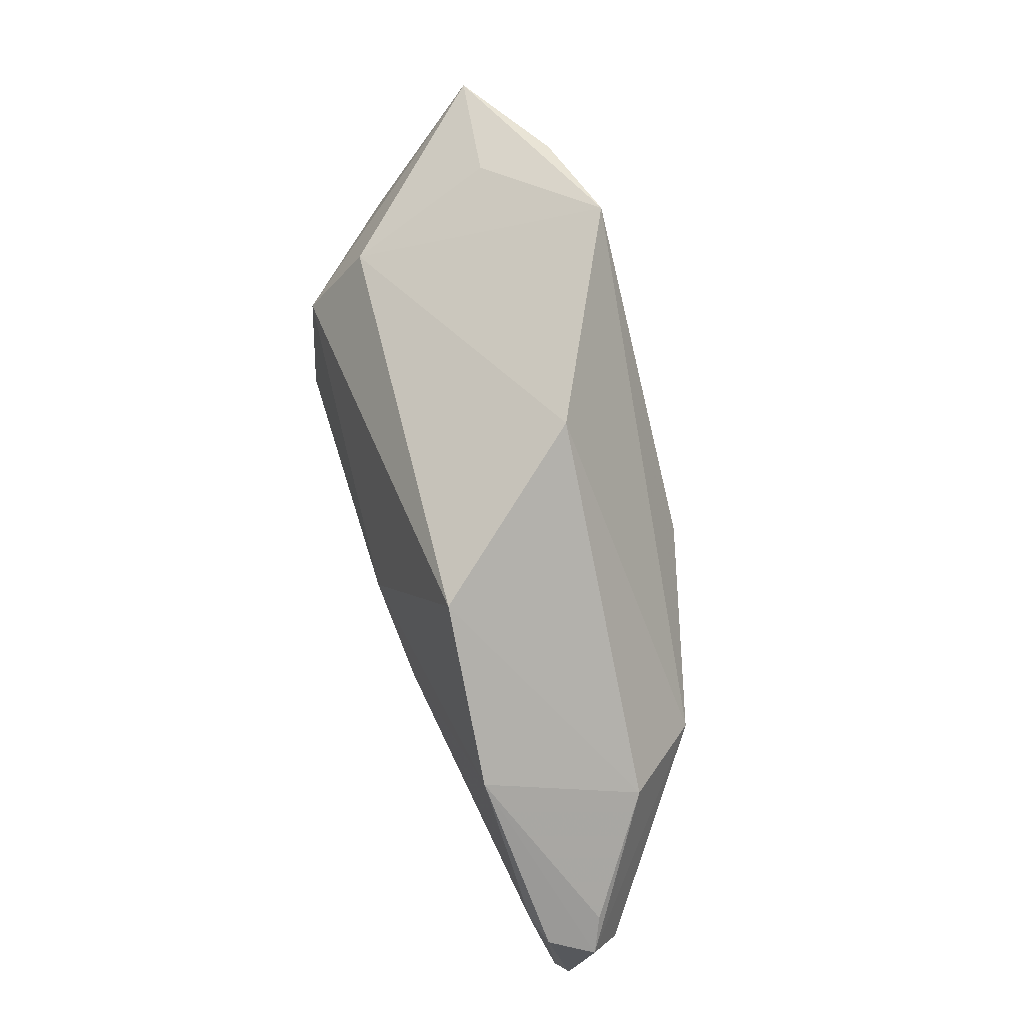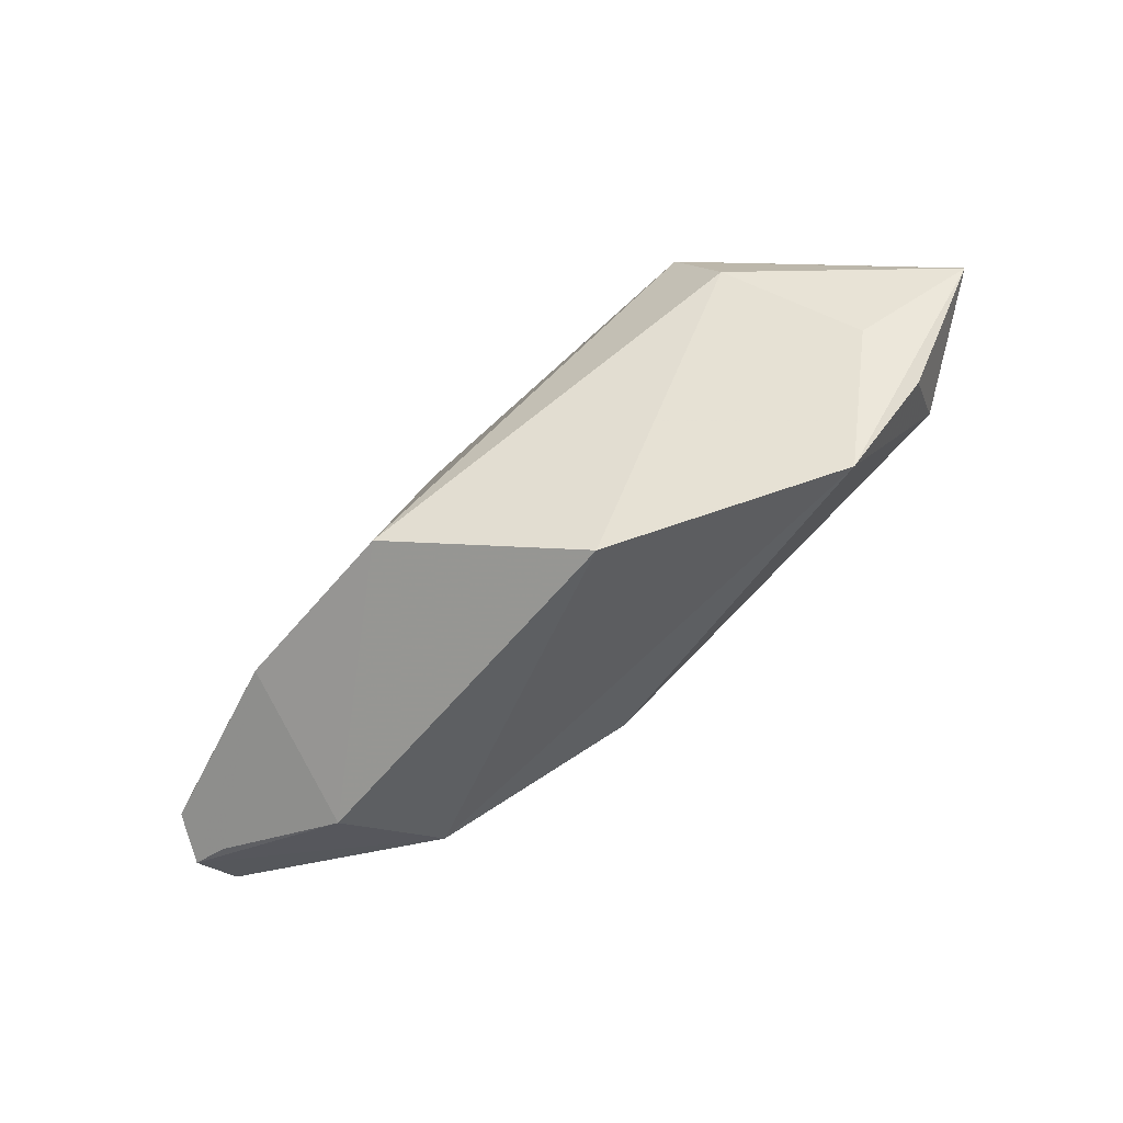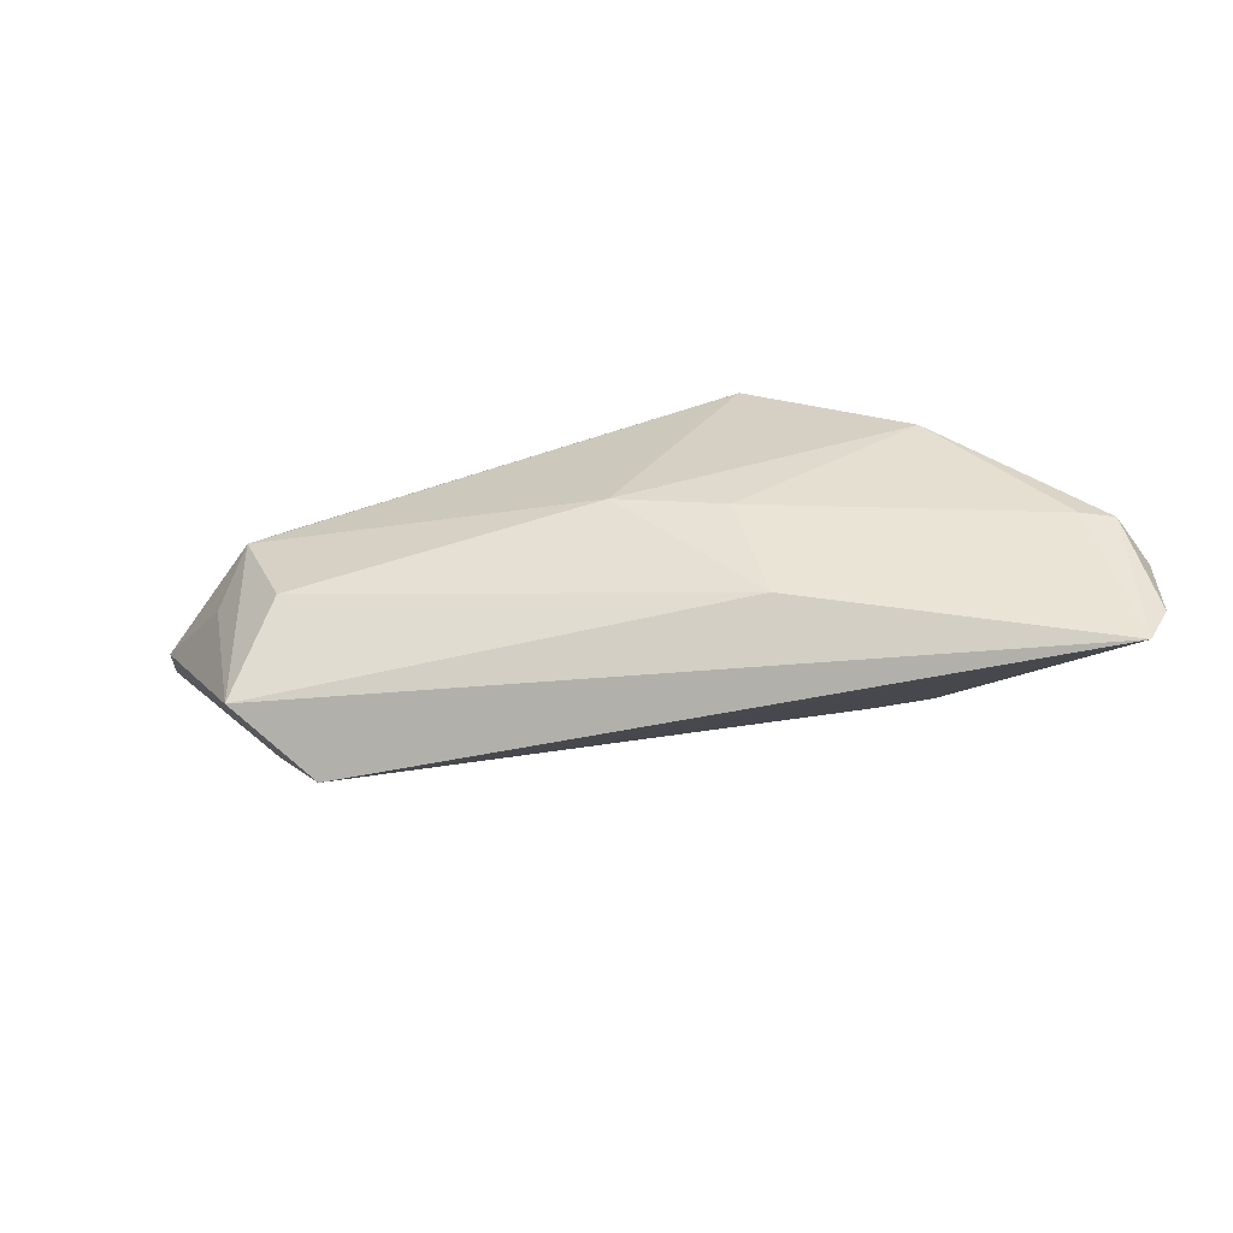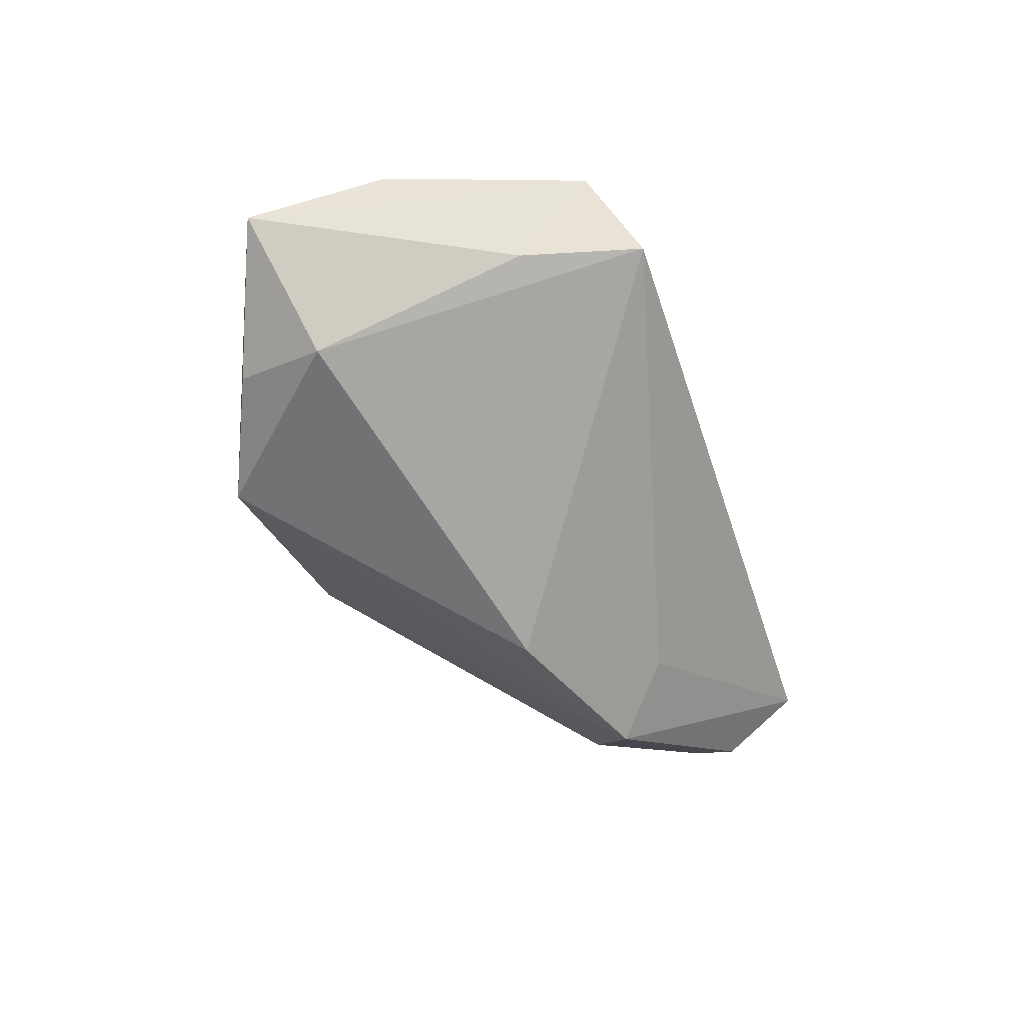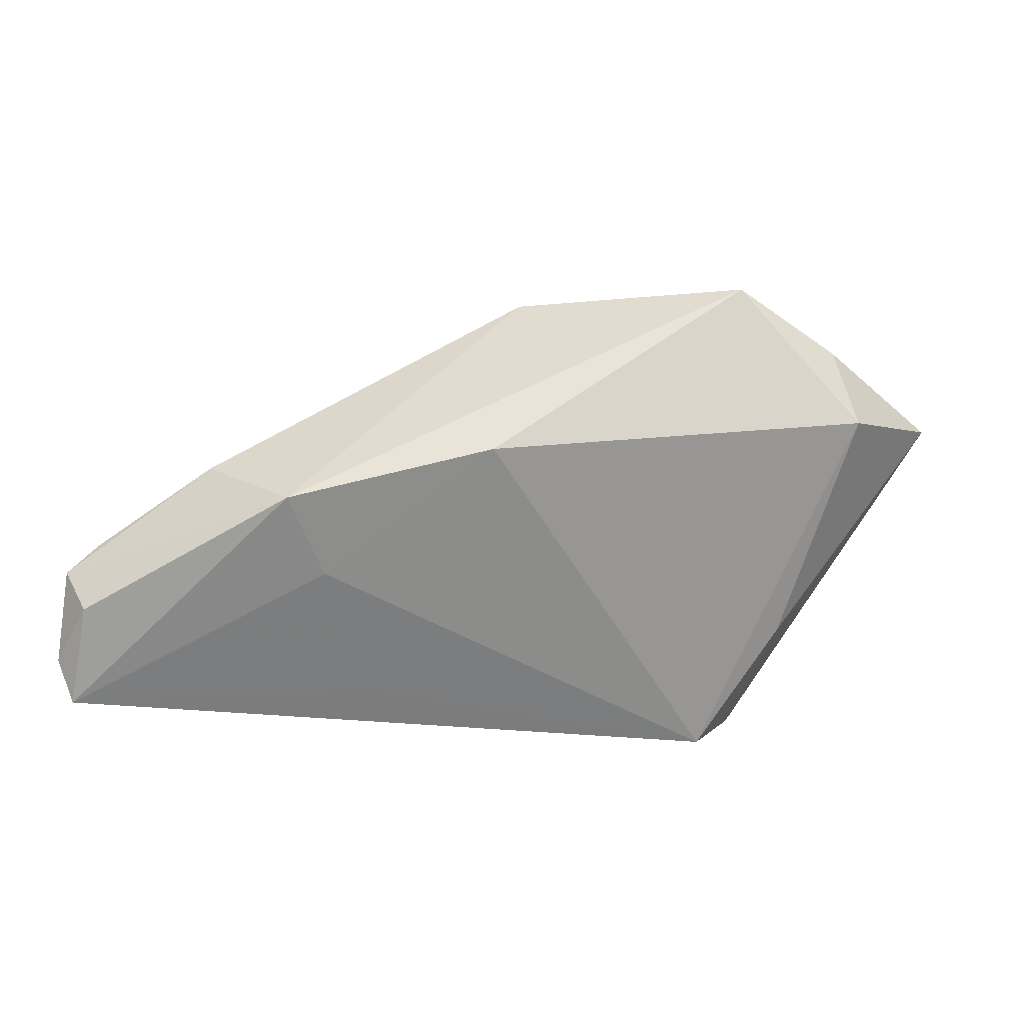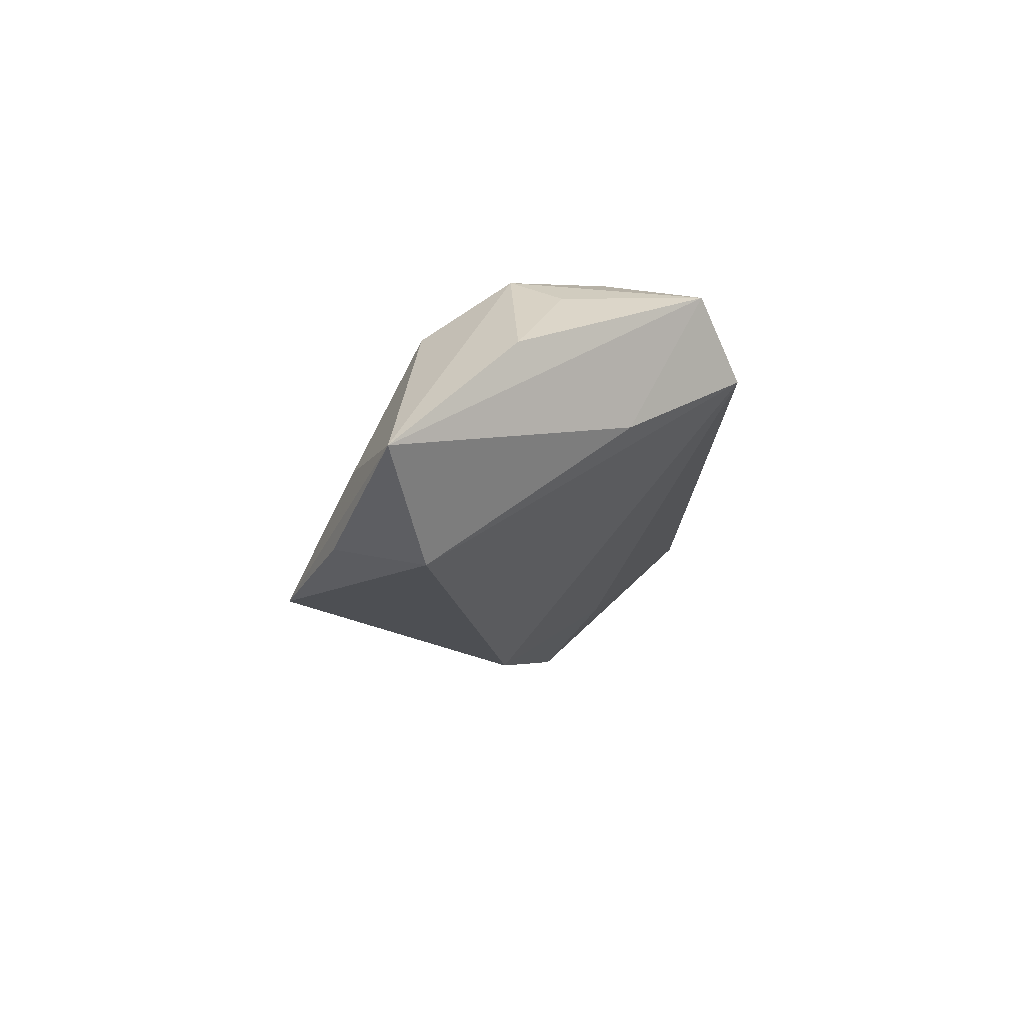
<metadata>
{"format":"obj","ext":"obj","renderer":"f3d","projection":"perspective","resolution":1024,"background":"white","views":[{"elev":68.5,"azim":72.8,"up":"+Y"},{"elev":76.2,"azim":135.4,"up":"+Y"},{"elev":-48.6,"azim":11.5,"up":"+Y"},{"elev":-55.6,"azim":-71.9,"up":"+Z"},{"elev":-18.9,"azim":161.7,"up":"+Y"},{"elev":-17.6,"azim":-91.1,"up":"+Z"}]}
</metadata>
<code>
v 0.0116 0.001709 -0.02129
v 0.003817 0.02778 -0.008165
v -0.03387 0.01246 0.008241
v -0.02903 -0.01011 0.01778
v 0.03574 -0.005241 -0.01522
v 0.05919 -0.02172 0.007861
v -0.02636 -0.0266 0.006108
v 0.02004 -0.0232 0.003767
v 0.05574 -0.007741 0.003081
v 0.04366 0.0008666 -0.005794
v 0.05654 -0.009217 0.01006
v 0.02927 -0.01228 -0.008564
v 0.005871 -0.003201 0.01789
v -0.05378 0.0152 -0.01225
v 0.02161 -0.0183 0.01496
v 0.05288 -0.009277 0.01145
v -0.03471 -0.01245 -0.002996
v -0.037 0.02201 -0.01895
v -0.02274 0.02835 -0.02129
v -0.03896 0.01137 -0.02129
v -0.04749 0.001129 0.002468
v -0.03433 0.001761 0.01569
v 0.05718 -0.01676 0.0009821
v -0.03437 -0.02143 0.01392
v -0.03807 -0.004295 0.01199
v 0.01844 -0.005768 0.01673
v 0.05926 -0.01117 0.004701
v 0.03846 0.007423 0.01287
v 0.01944 0.02037 0.01144
v -0.03779 0.01994 -0.009903
v 0.05693 -0.0266 0.009034
f 14 19 18
f 5 1 19
f 29 13 28
f 14 24 21
f 30 19 14
f 14 3 30
f 30 3 19
f 2 3 29
f 19 3 2
f 2 5 19
f 22 13 29
f 29 3 22
f 22 3 14
f 14 21 22
f 1 7 20
f 14 18 20
f 19 1 20
f 20 18 19
f 31 7 8
f 24 7 31
f 31 15 24
f 11 31 6
f 13 22 4
f 4 22 24
f 4 15 13
f 24 15 4
f 25 21 24
f 24 22 25
f 25 22 21
f 14 20 17
f 17 20 7
f 17 24 14
f 17 7 24
f 6 31 23
f 23 31 5
f 12 31 8
f 5 31 12
f 8 7 12
f 12 7 1
f 1 5 12
f 29 28 10
f 10 2 29
f 5 2 10
f 16 11 28
f 15 31 16
f 31 11 16
f 9 10 28
f 26 28 13
f 26 16 28
f 13 15 26
f 15 16 26
f 28 11 27
f 27 9 28
f 27 11 6
f 6 23 27
f 10 9 27
f 27 23 5
f 5 10 27

</code>
